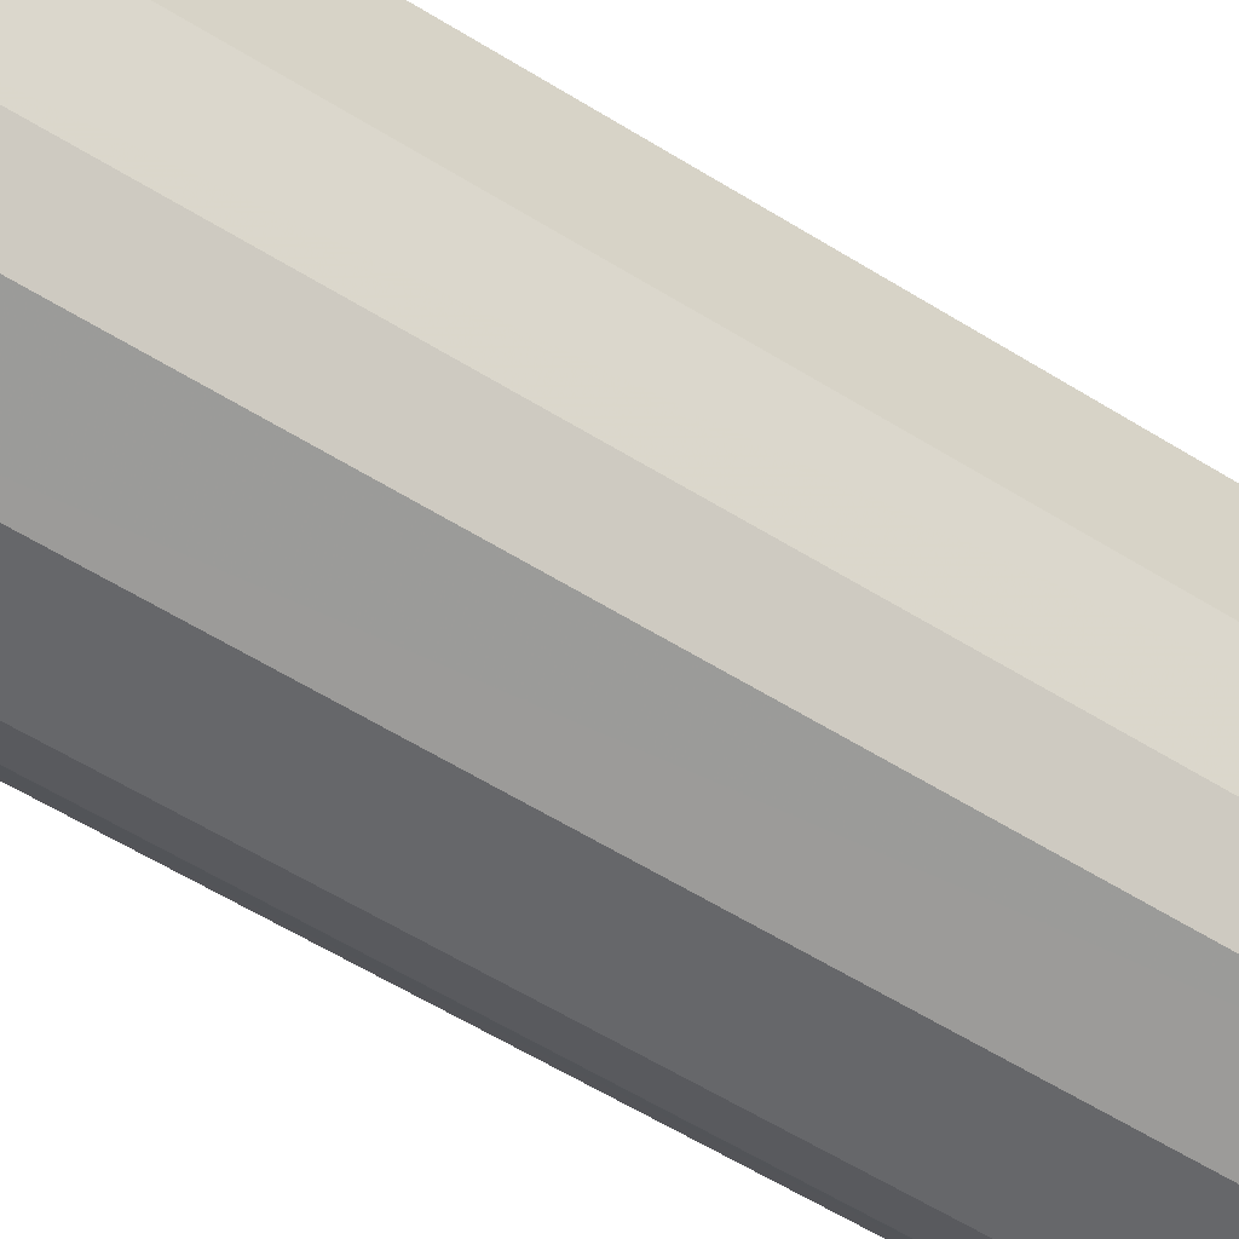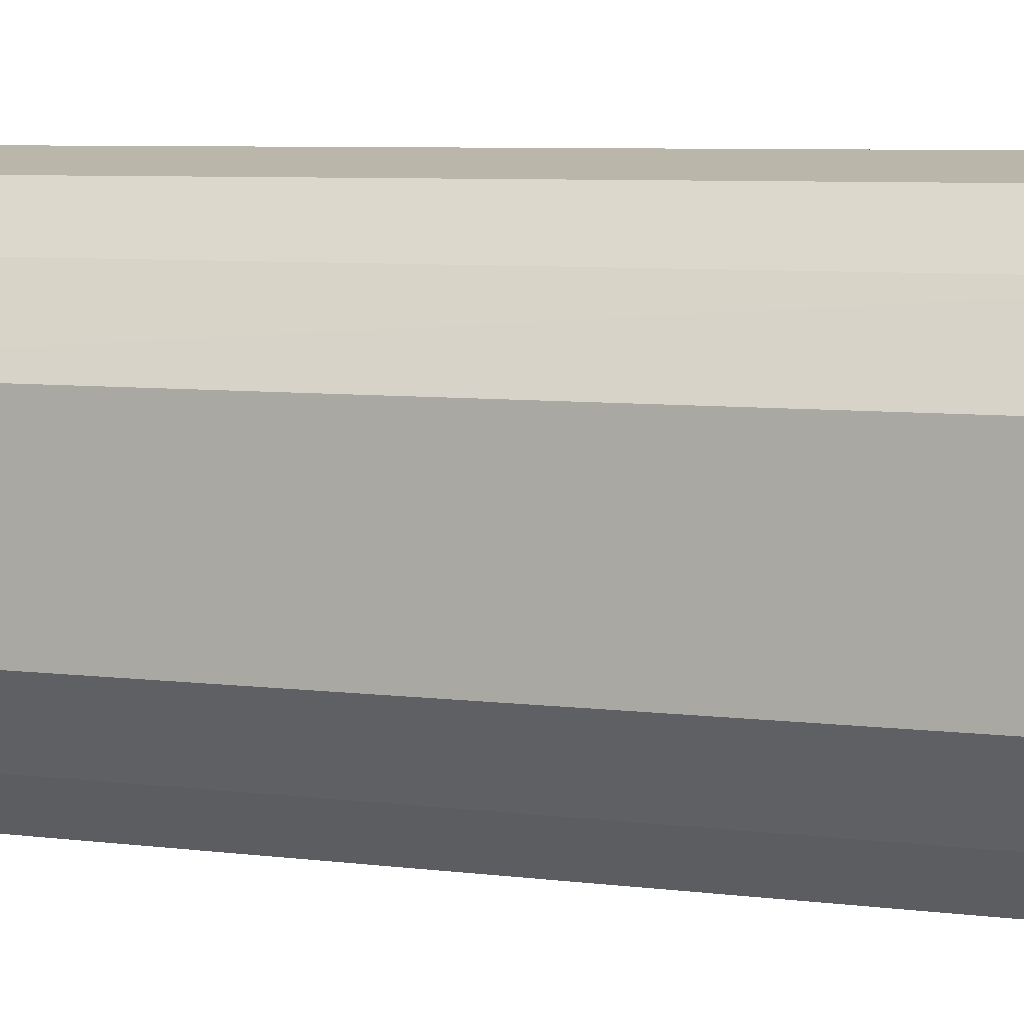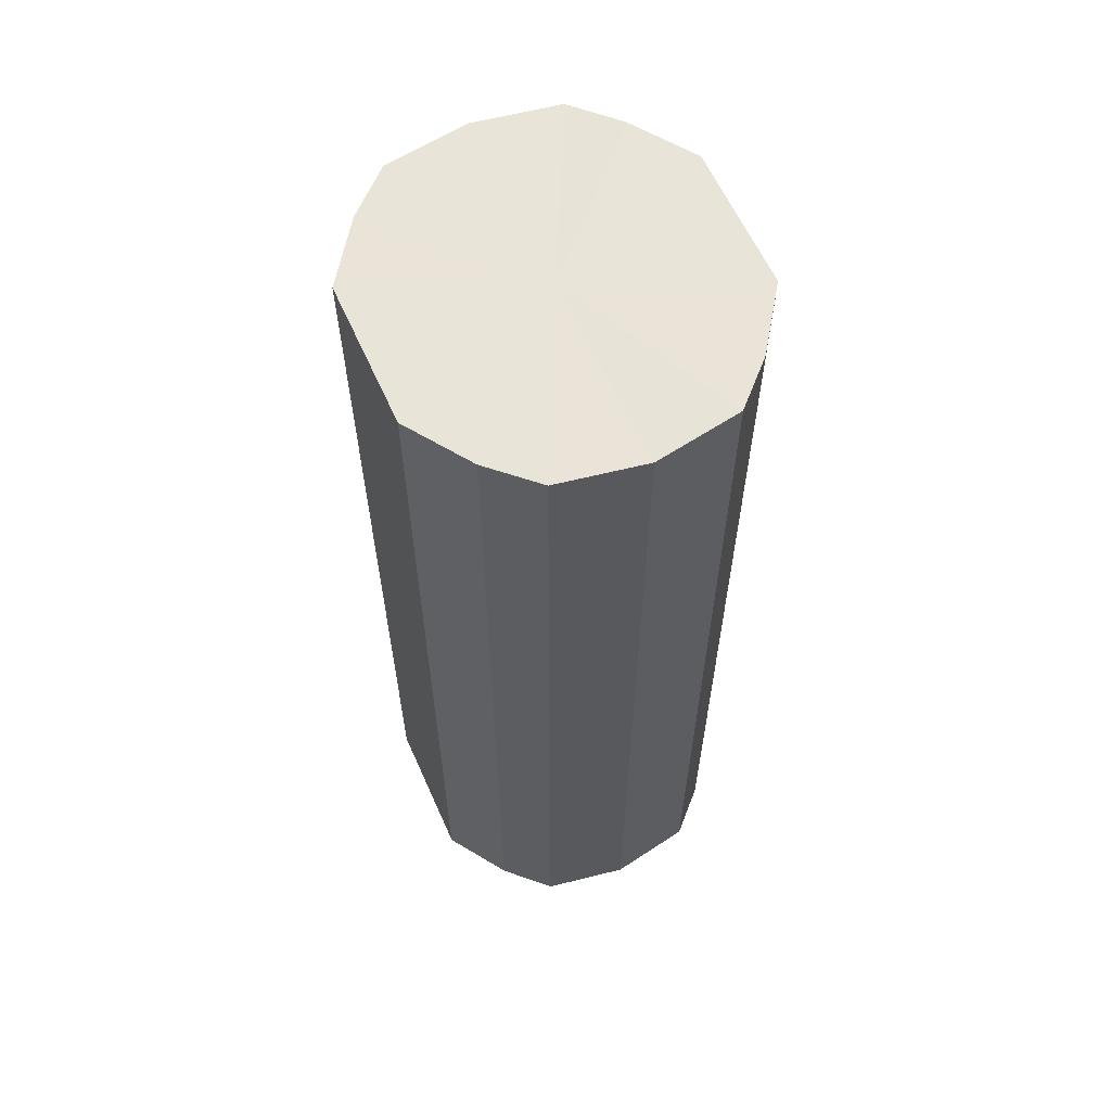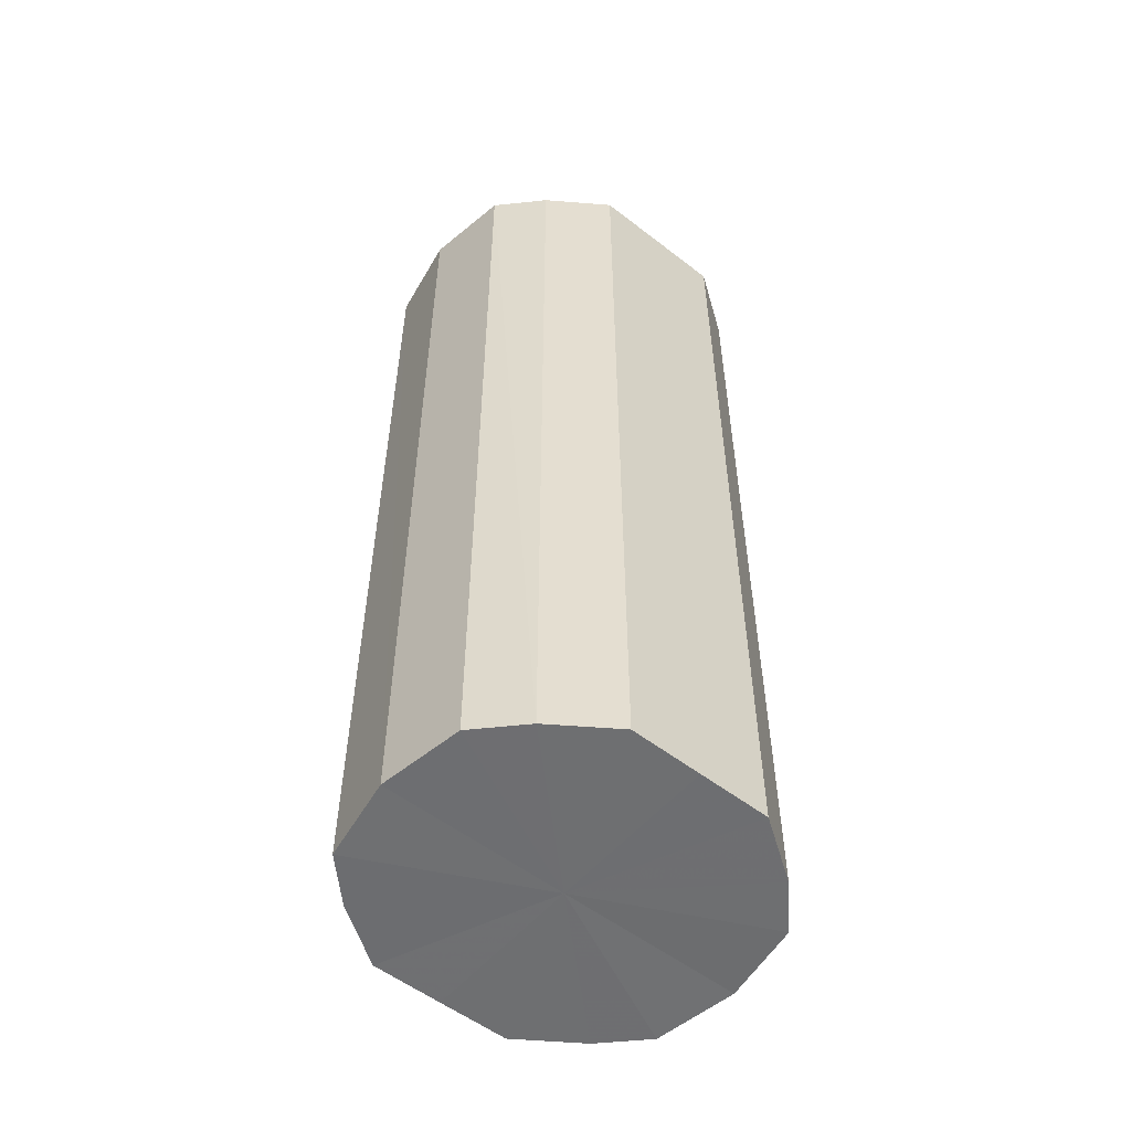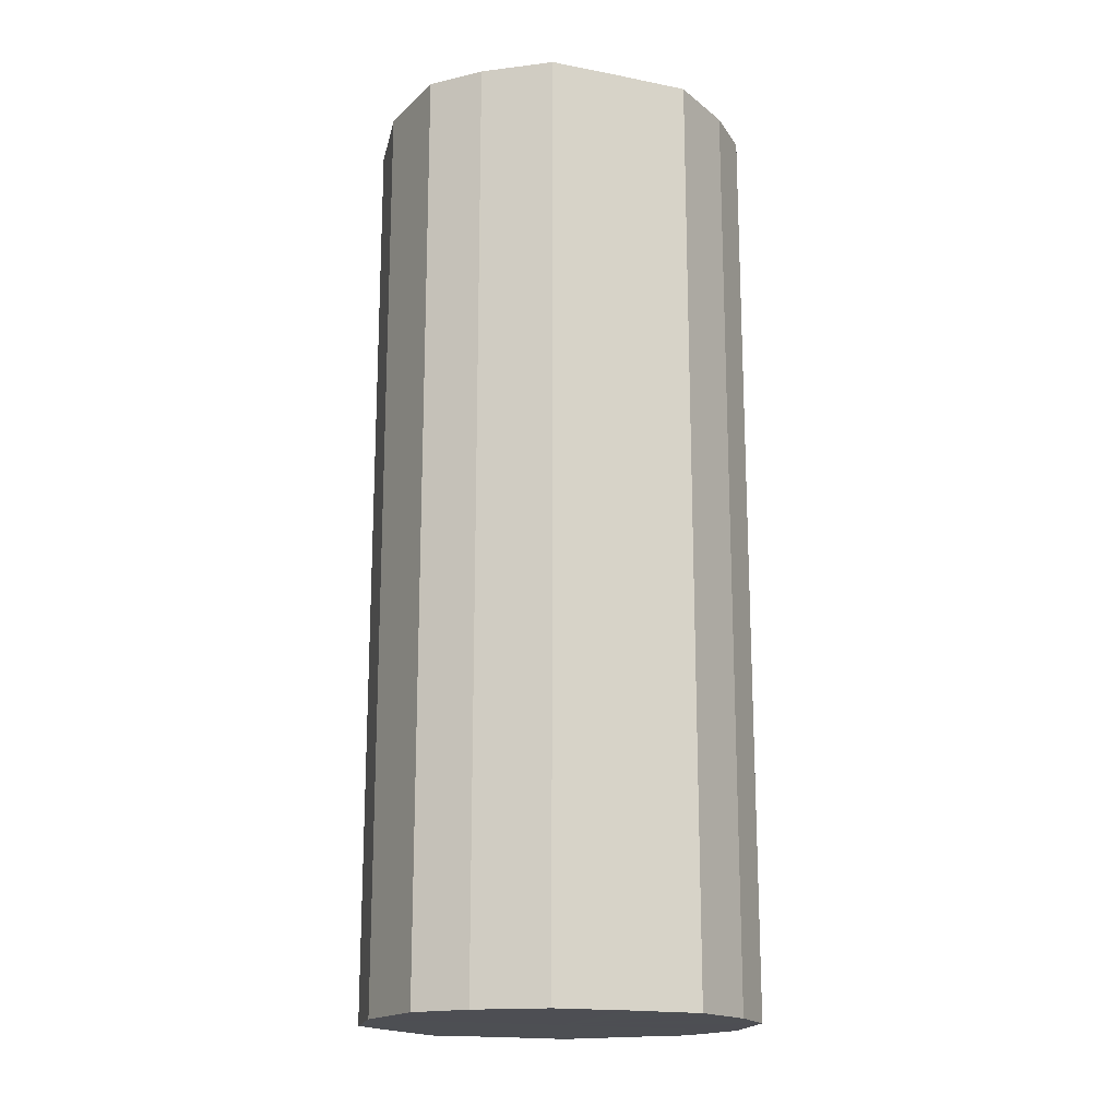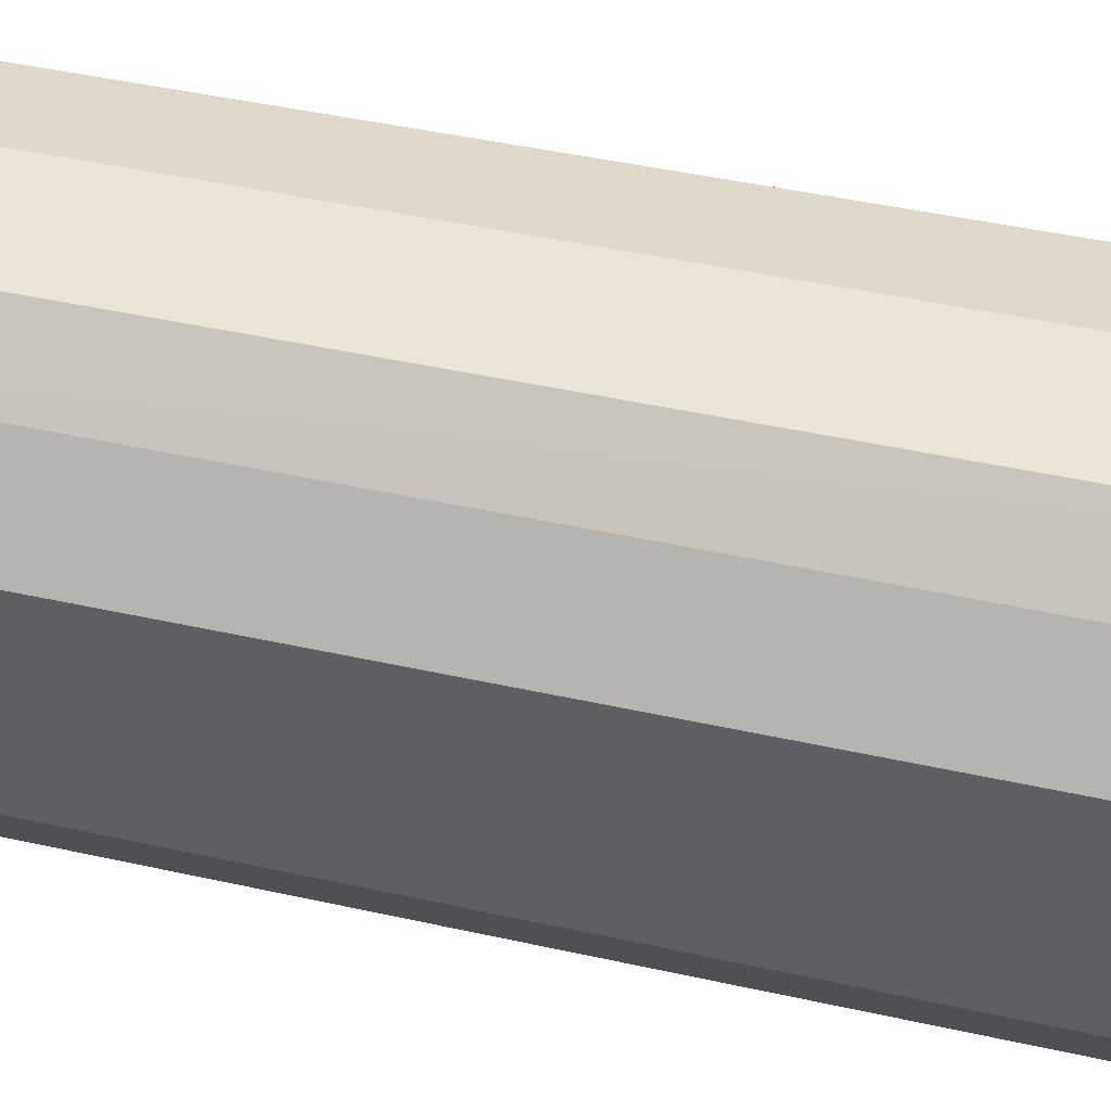
<metadata>
{"format":"obj","ext":"obj","renderer":"f3d","projection":"perspective","resolution":1024,"background":"white","views":[{"elev":-61.0,"azim":-122.1,"up":"+Z"},{"elev":5.9,"azim":-66.7,"up":"+Z"},{"elev":61.3,"azim":-24.0,"up":"+Y"},{"elev":-54.5,"azim":-129.4,"up":"+Y"},{"elev":-17.5,"azim":-111.2,"up":"+Y"},{"elev":41.0,"azim":105.6,"up":"+Z"}]}
</metadata>
<code>
o 22230
v 2220 1869 14.54
v 2220 1869 14.53
v 2220 1869 14.54
v 2220 1869 14.51
v 2220 1869 14.53
v 2220 1869 14.56
v 2220 1869 14.56
v 2220 1869 14.5
v 2220 1869 14.51
v 2220 1869 14.58
v 2220 1869 14.58
v 2220 1869 14.5
v 2220 1869 14.5
v 2220 1869 14.59
v 2220 1869 14.59
v 2220 1869 14.5
v 2220 1869 14.5
v 2220 1869 14.59
v 2220 1869 14.59
v 2220 1869 14.51
v 2220 1869 14.5
v 2220 1869 14.59
v 2220 1869 14.59
v 2220 1869 14.53
v 2220 1869 14.51
v 2220 1869 14.58
v 2220 1869 14.58
v 2220 1869 14.54
v 2220 1869 14.53
v 2220 1869 14.56
v 2220 1869 14.56
v 2220 1869 14.54
v 2220 1869 14.54
v 2220 1869 14.53
v 2220 1869 14.53
v 2220 1869 14.51
v 2220 1869 14.51
v 2220 1869 14.56
v 2220 1869 14.54
v 2220 1869 14.58
v 2220 1869 14.56
v 2220 1869 14.5
v 2220 1869 14.5
v 2220 1869 14.59
v 2220 1869 14.58
v 2220 1869 14.59
v 2220 1869 14.59
v 2220 1869 14.5
v 2220 1869 14.5
v 2220 1869 14.59
v 2220 1869 14.59
v 2220 1869 14.58
v 2220 1869 14.59
v 2220 1869 14.5
v 2220 1869 14.5
v 2220 1869 14.56
v 2220 1869 14.58
v 2220 1869 14.54
v 2220 1869 14.56
v 2220 1869 14.51
v 2220 1869 14.51
v 2220 1869 14.53
v 2220 1869 14.54
v 2220 1869 14.53
v 2220 1869 14.54
v 2220 1869 14.53
v 2220 1869 14.54
v 2220 1869 14.51
v 2220 1869 14.56
v 2220 1869 14.5
v 2220 1869 14.58
v 2220 1869 14.5
v 2220 1869 14.59
v 2220 1869 14.5
v 2220 1869 14.59
v 2220 1869 14.51
v 2220 1869 14.59
v 2220 1869 14.53
v 2220 1869 14.58
v 2220 1869 14.54
v 2220 1869 14.56
v 2220 1869 14.54
v 2220 1869 14.54
v 2220 1869 14.53
v 2220 1869 14.56
v 2220 1869 14.51
v 2220 1869 14.58
v 2220 1869 14.5
v 2220 1869 14.59
v 2220 1869 14.5
v 2220 1869 14.59
v 2220 1869 14.5
v 2220 1869 14.59
v 2220 1869 14.51
v 2220 1869 14.58
v 2220 1869 14.53
v 2220 1869 14.56
v 2220 1869 14.54
f 1 2 3
f 2 4 5
f 6 1 7
f 4 8 9
f 10 6 11
f 8 12 13
f 14 10 15
f 12 16 17
f 18 14 19
f 16 20 21
f 22 18 23
f 20 24 25
f 26 22 27
f 24 28 29
f 30 26 31
f 28 30 32
f 33 34 35
f 35 36 37
f 38 39 33
f 40 41 38
f 37 42 43
f 44 45 40
f 46 47 44
f 43 48 49
f 50 51 46
f 52 53 50
f 49 54 55
f 56 57 52
f 58 59 56
f 55 60 61
f 62 63 58
f 61 64 62
f 65 66 67
f 65 68 66
f 65 67 69
f 65 70 68
f 65 69 71
f 65 72 70
f 65 71 73
f 65 74 72
f 65 73 75
f 65 76 74
f 65 75 77
f 65 78 76
f 65 77 79
f 65 80 78
f 65 79 81
f 65 81 80
f 82 83 84
f 82 85 83
f 82 84 86
f 82 87 85
f 82 86 88
f 82 89 87
f 82 88 90
f 82 91 89
f 82 90 92
f 82 93 91
f 82 92 94
f 82 95 93
f 82 94 96
f 82 97 95
f 82 96 98
f 82 98 97

</code>
